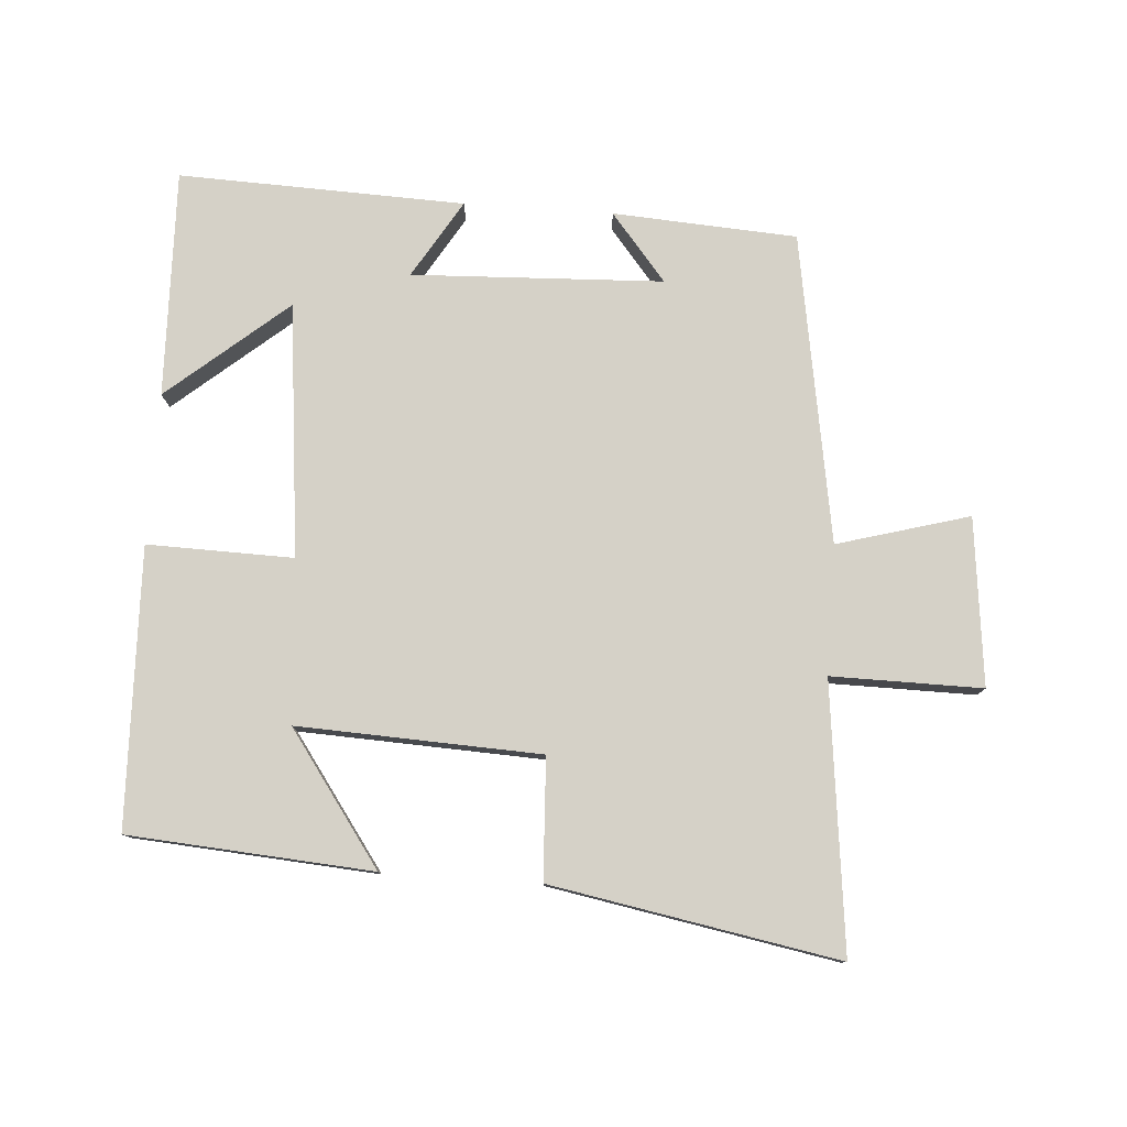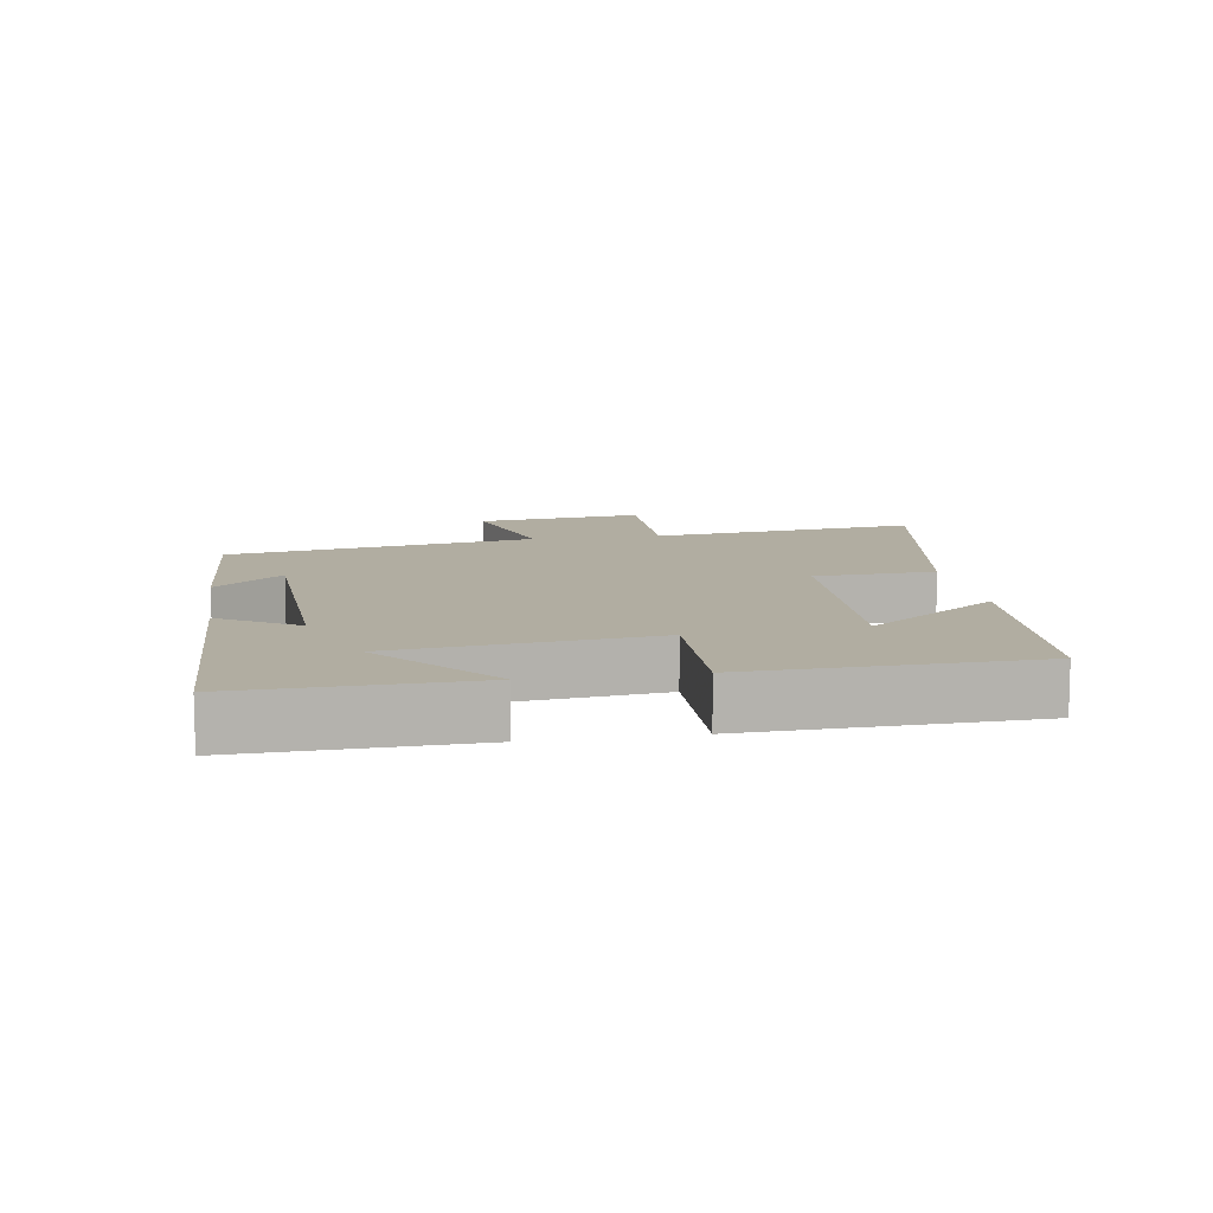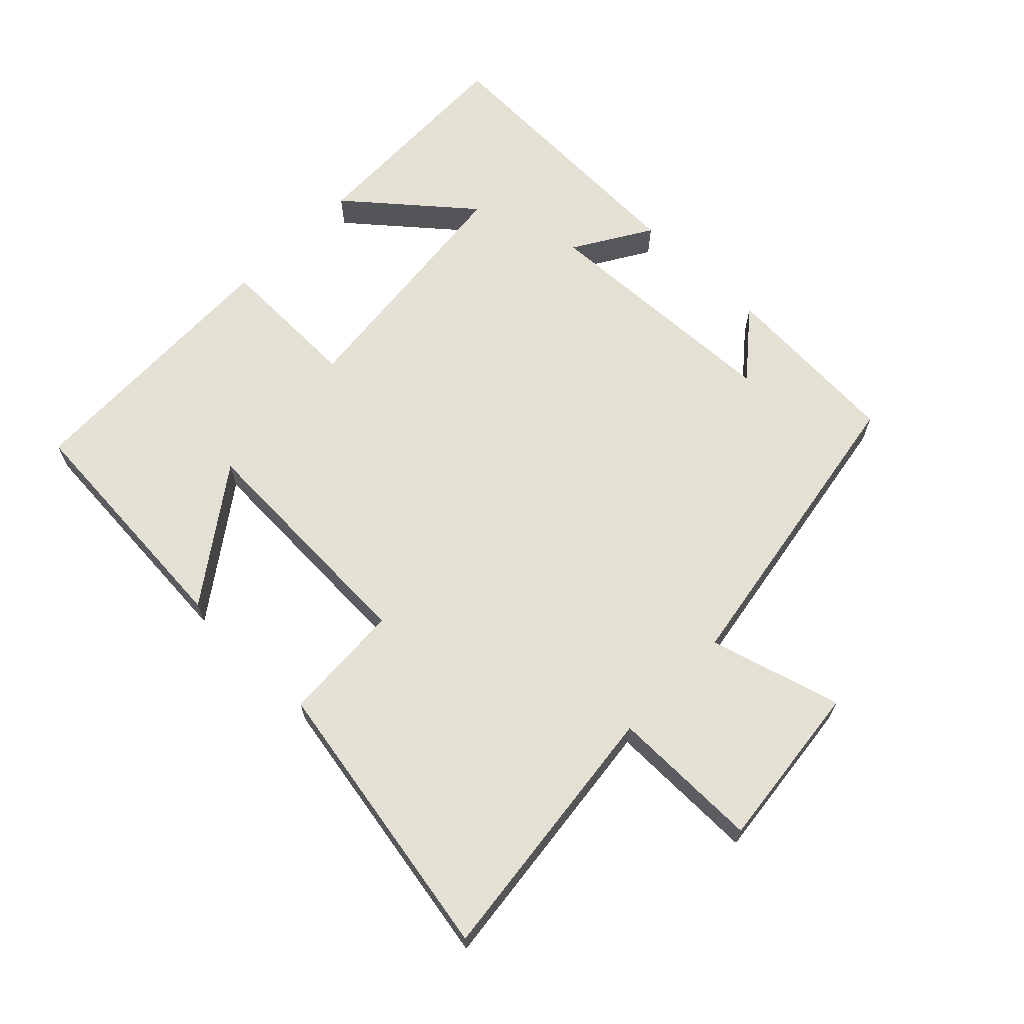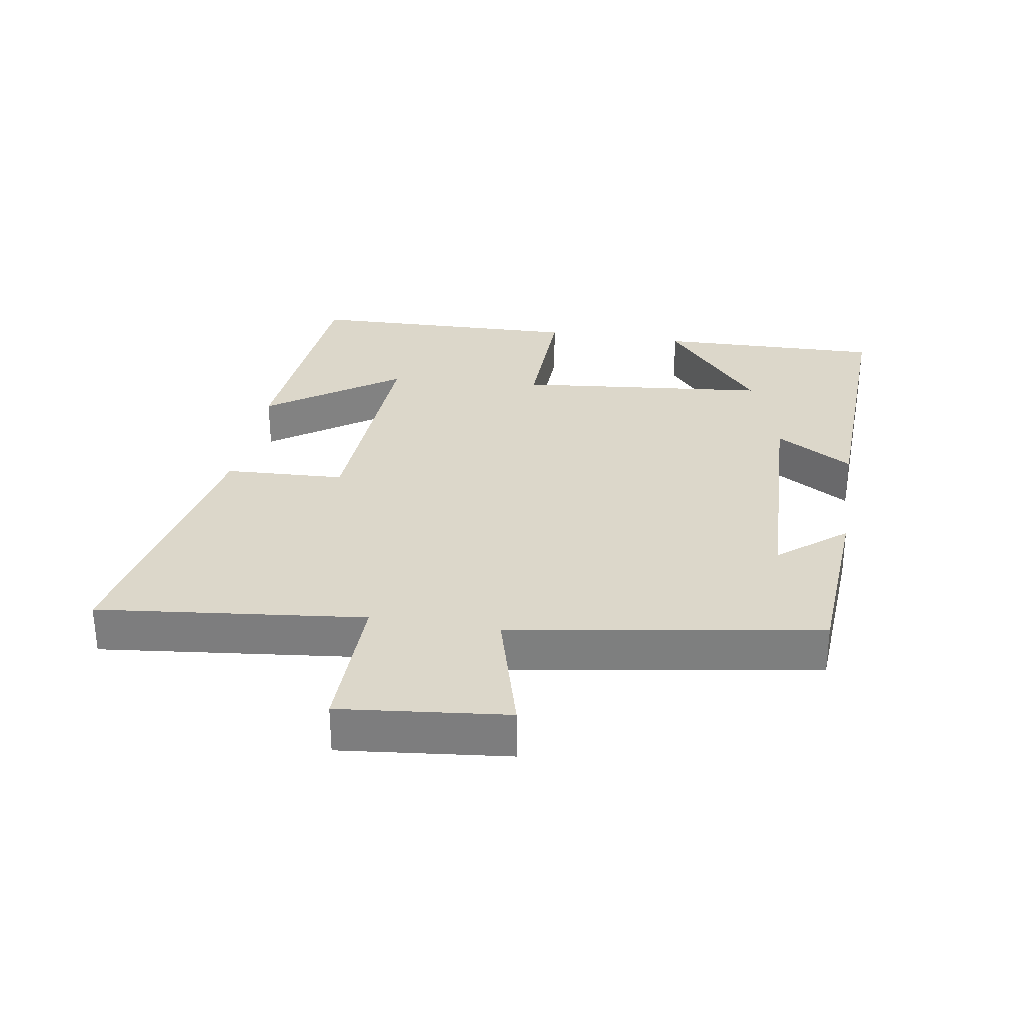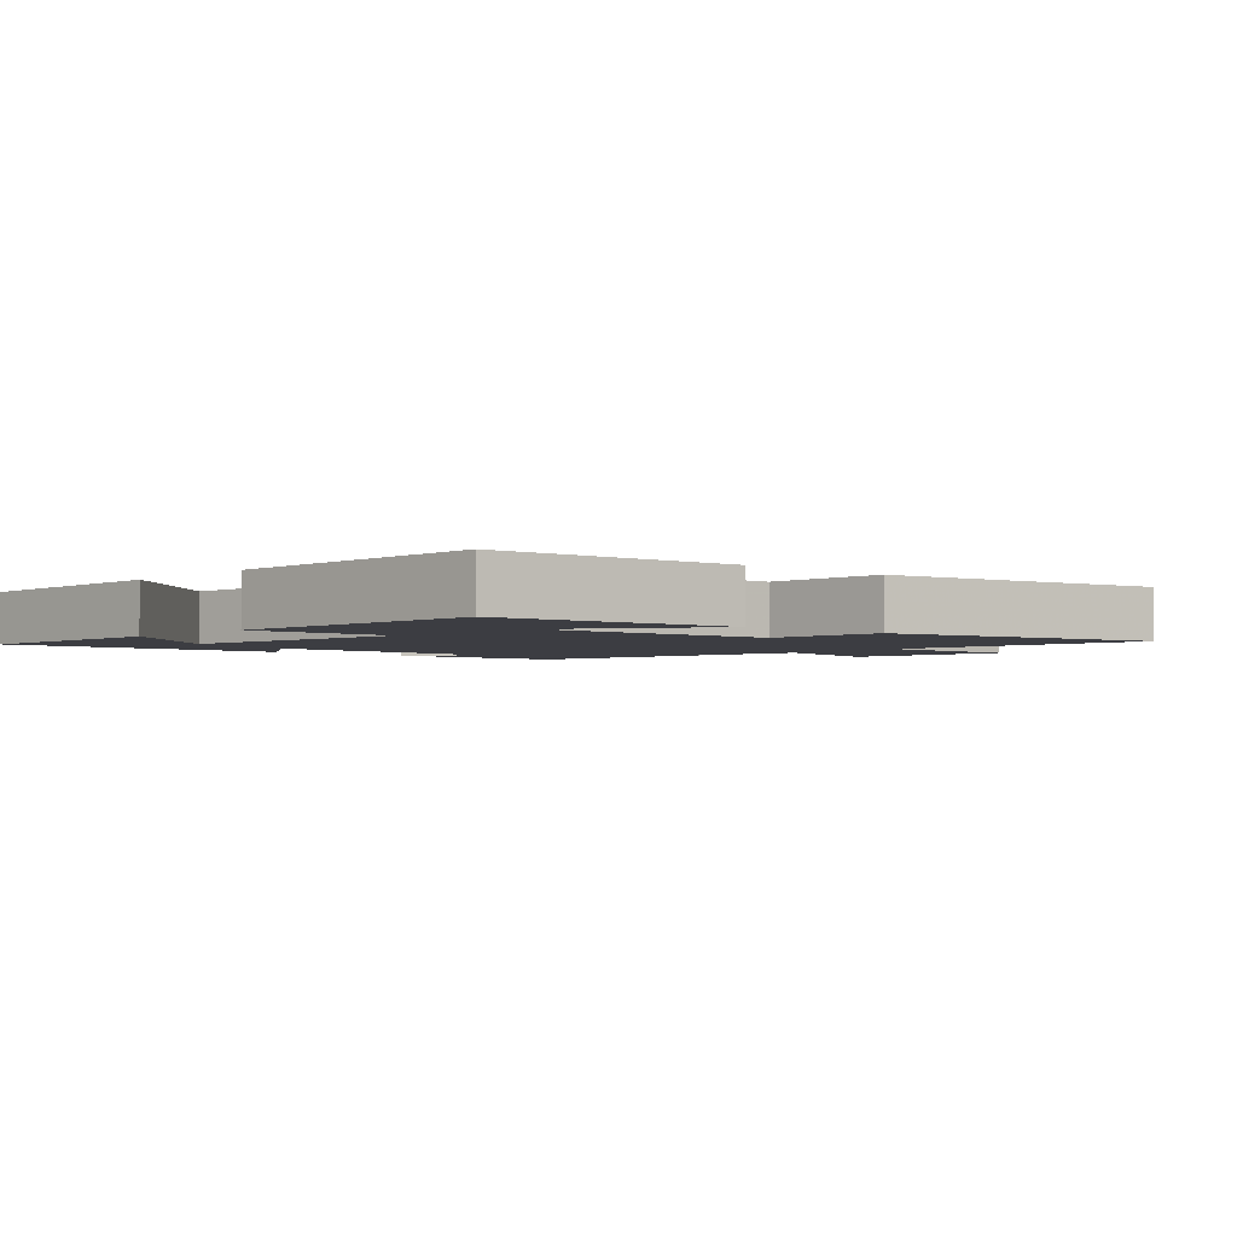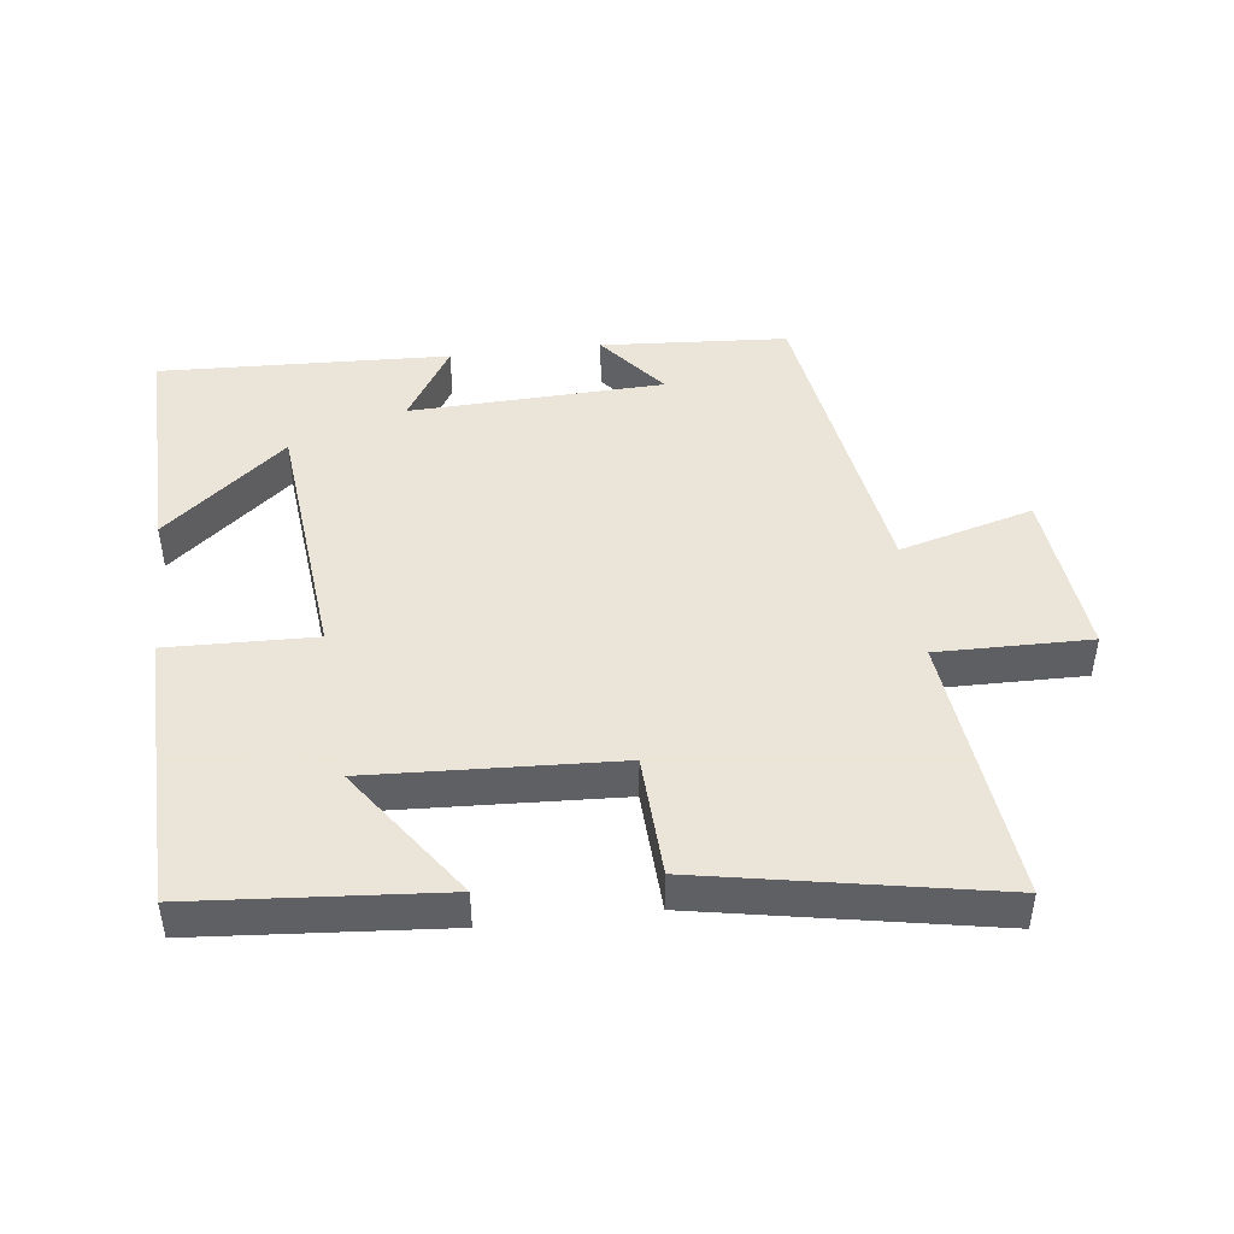
<metadata>
{"format":"obj","ext":"obj","renderer":"f3d","projection":"perspective","resolution":1024,"background":"white","views":[{"elev":78.8,"azim":4.0,"up":"+Y"},{"elev":10.4,"azim":-99.2,"up":"+Y"},{"elev":65.7,"azim":44.2,"up":"+Y"},{"elev":30.4,"azim":99.5,"up":"+Y"},{"elev":-2.9,"azim":-42.1,"up":"+Y"},{"elev":45.5,"azim":-6.6,"up":"+Y"}]}
</metadata>
<code>
v 0.546 0.07 0.579
v 0.5 0.07 0.177
v 0.727 0.07 0.179
v 0.699 0.07 -0.073
v 0.5 0.07 -0.017
v 0.423 0.07 -0.483
v 0.146 0.07 -0.5
v 0.229 0.07 -0.399
v -0.149 0.07 -0.383
v -0.078 0.07 -0.5
v -0.509 0.07 -0.515
v -0.5 0.07 -0.173
v -0.32 0.07 -0.324
v -0.28 0.07 0.058
v -0.5 0.07 0.053
v -0.488 0.07 0.473
v -0.121 0.07 0.5
v -0.262 0.07 0.302
v 0.104 0.07 0.318
v 0.113 0.07 0.5
v 0.546 0 0.579
v 0.5 0 0.177
v 0.727 0 0.179
v 0.699 0 -0.073
v 0.5 0 -0.017
v 0.423 0 -0.483
v 0.146 0 -0.5
v 0.229 0 -0.399
v -0.149 0 -0.383
v -0.078 0 -0.5
v -0.509 0 -0.515
v -0.5 0 -0.173
v -0.32 0 -0.324
v -0.28 0 0.058
v -0.5 0 0.053
v -0.488 0 0.473
v -0.121 0 0.5
v -0.262 0 0.302
v 0.104 0 0.318
v 0.113 0 0.5
f 19 20 1 2
f 18 19 2
f 15 16 17 18
f 14 15 18 2
f 13 14 2 3
f 11 12 13
f 9 10 11 13
f 8 9 13
f 6 7 8
f 5 6 8
f 5 8 13
f 3 4 5
f 3 5 13
f 22 21 40 39
f 22 39 38
f 38 37 36 35
f 22 38 35 34
f 23 22 34 33
f 33 32 31
f 33 31 30 29
f 33 29 28
f 28 27 26
f 28 26 25
f 33 28 25
f 25 24 23
f 33 25 23
f 1 21 22 2
f 2 22 23 3
f 3 23 24 4
f 4 24 25 5
f 5 25 26 6
f 6 26 27 7
f 7 27 28 8
f 8 28 29 9
f 9 29 30 10
f 10 30 31 11
f 11 31 32 12
f 12 32 33 13
f 13 33 34 14
f 14 34 35 15
f 15 35 36 16
f 16 36 37 17
f 17 37 38 18
f 18 38 39 19
f 19 39 40 20
f 20 40 21 1

</code>
